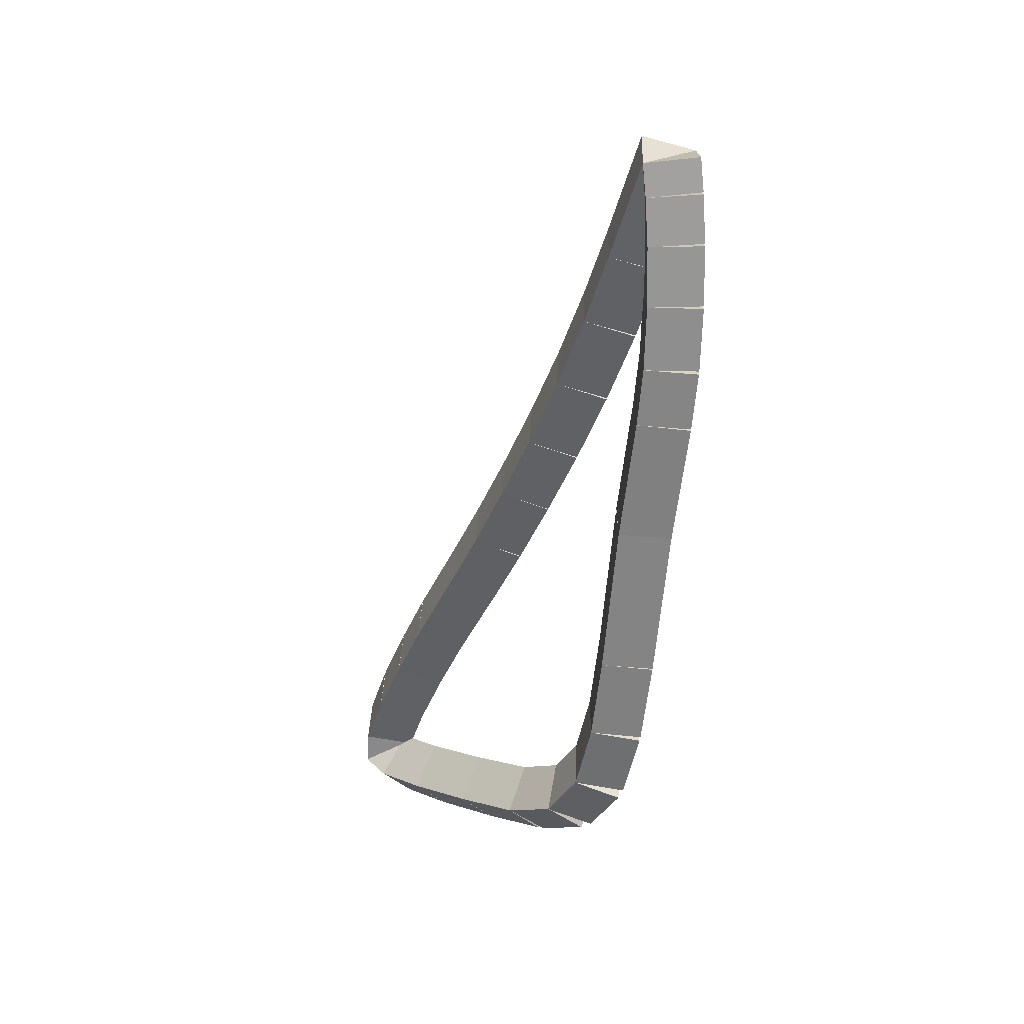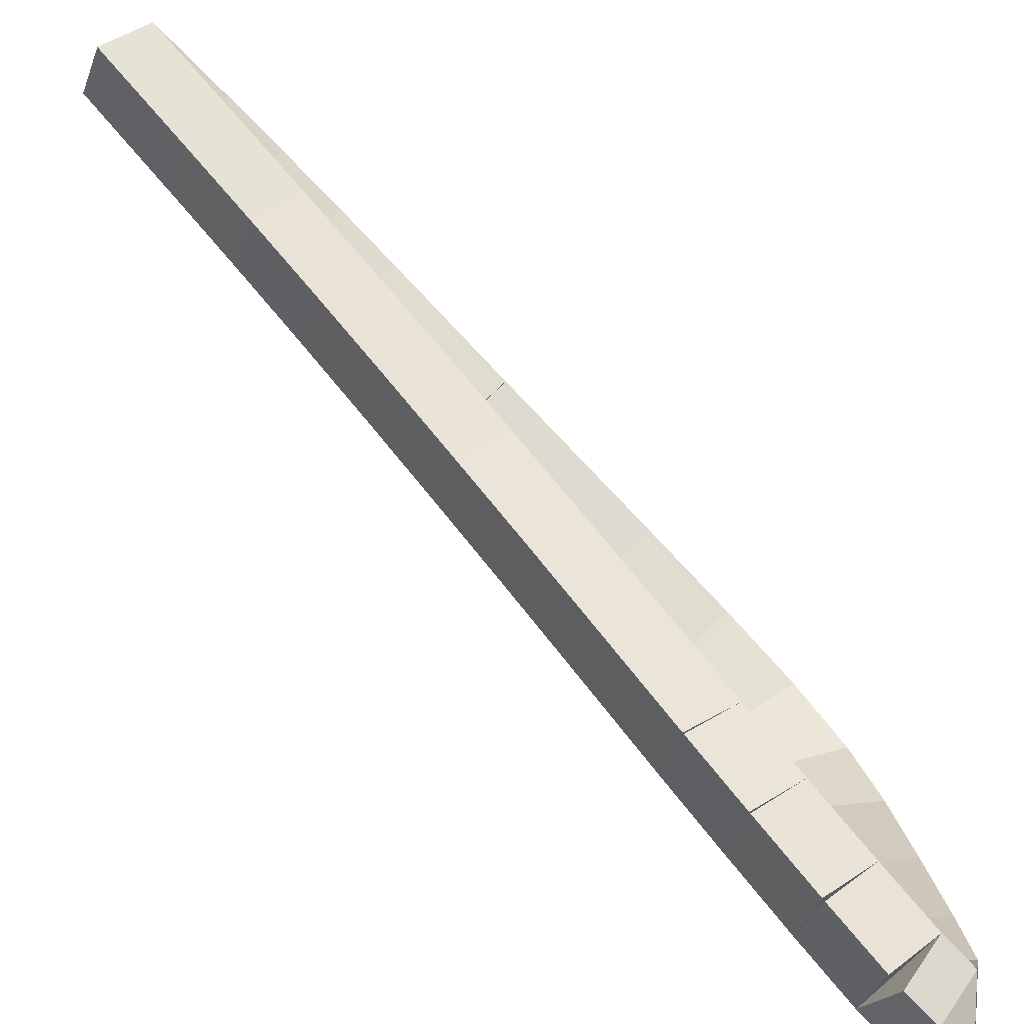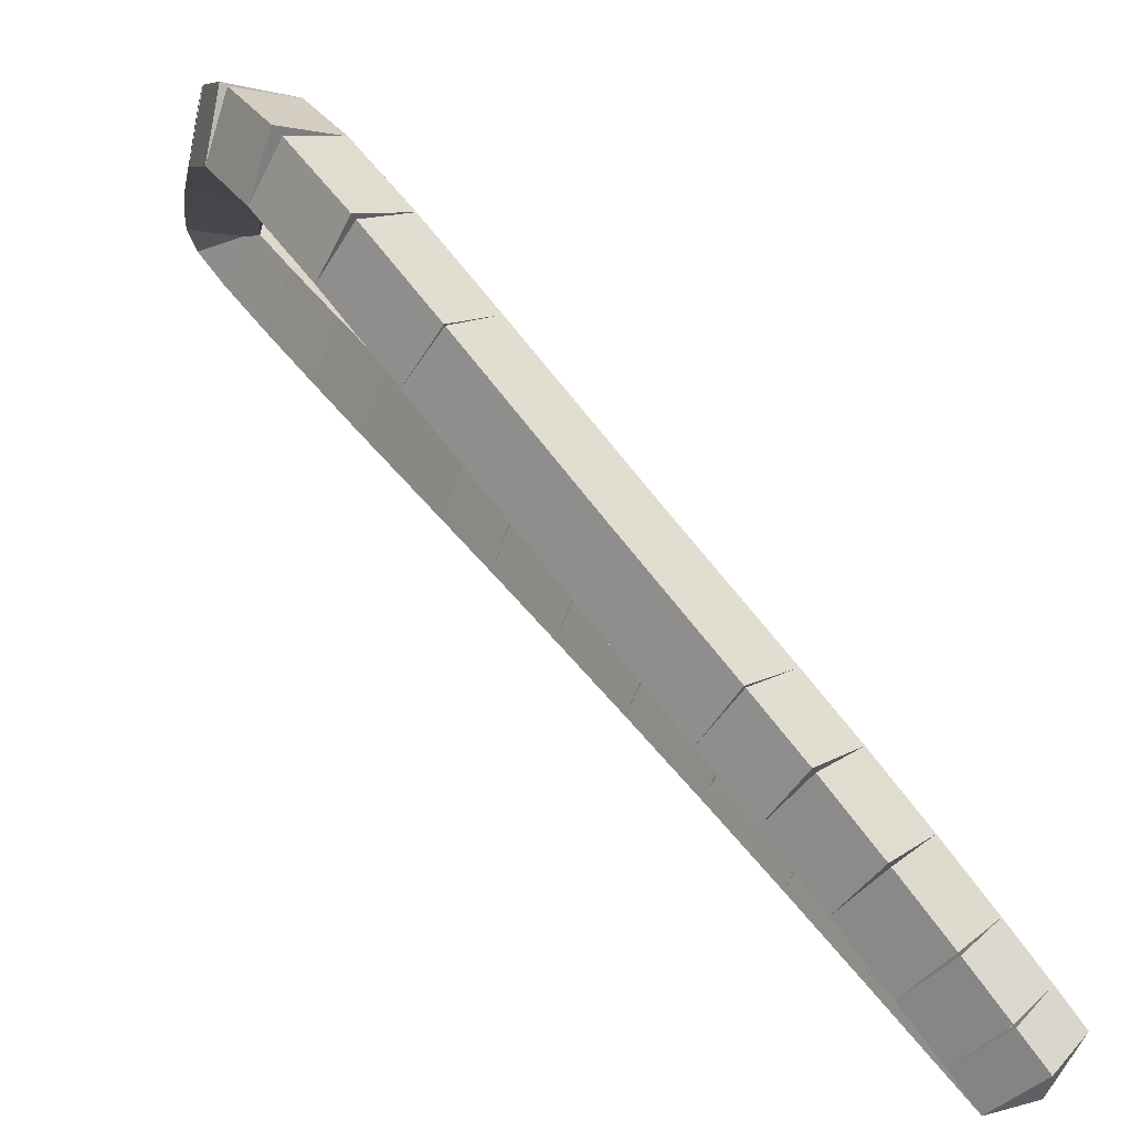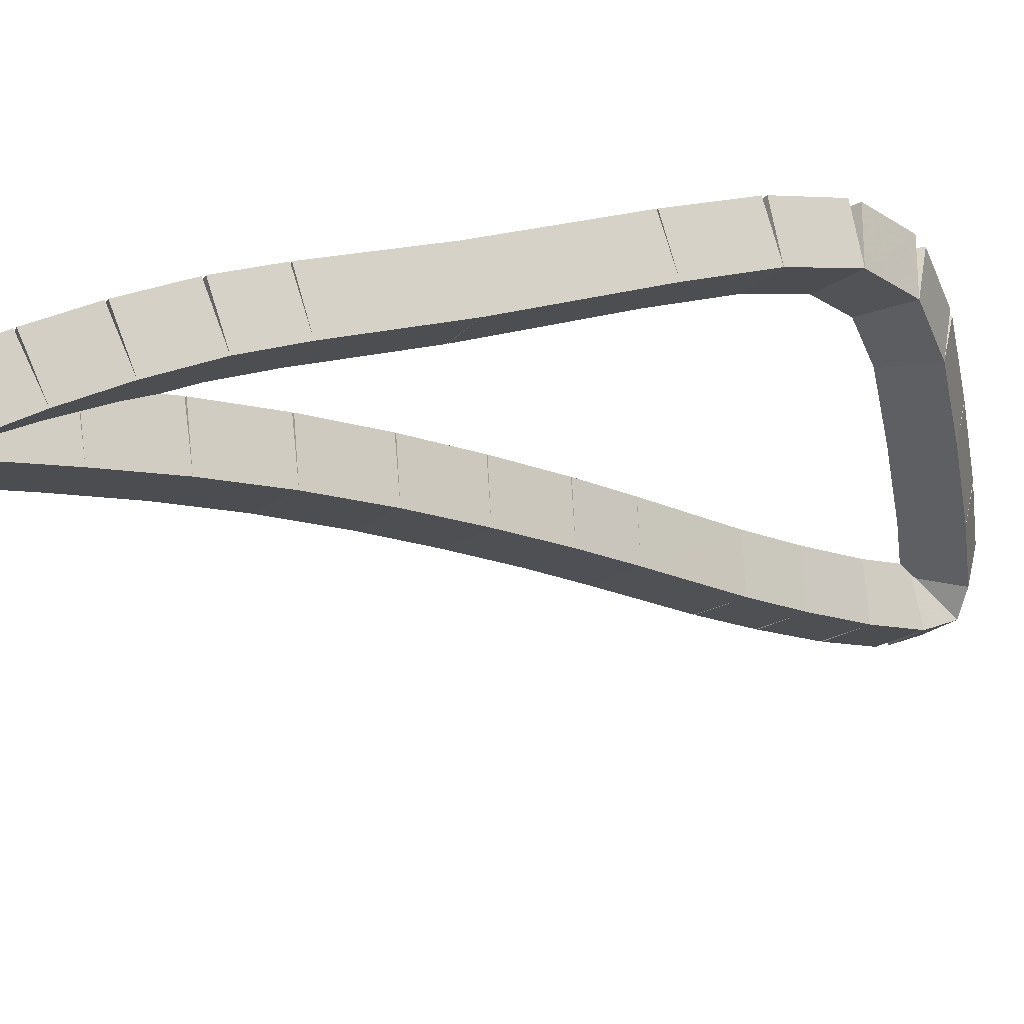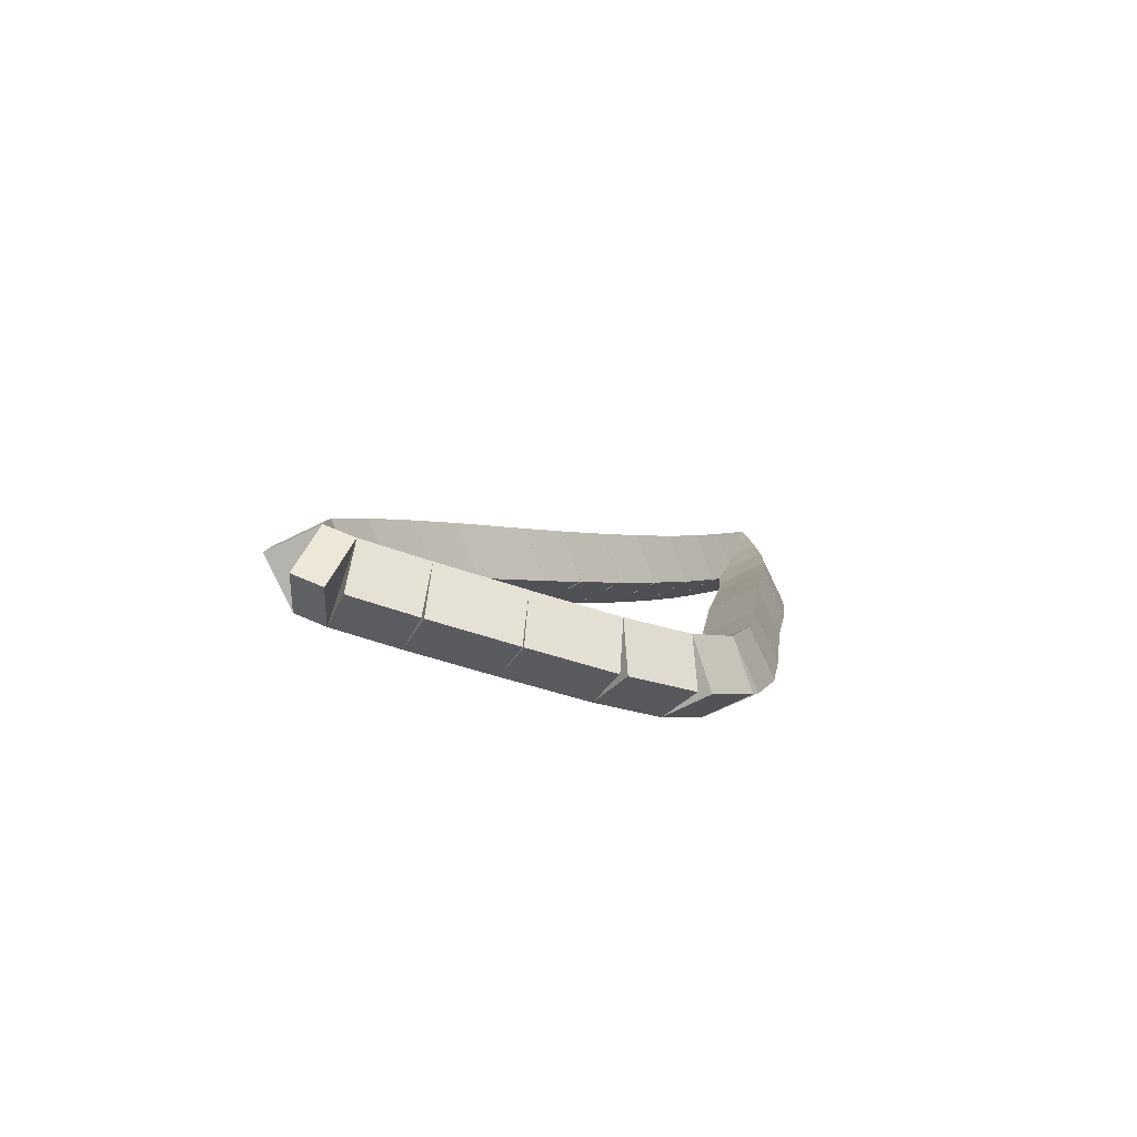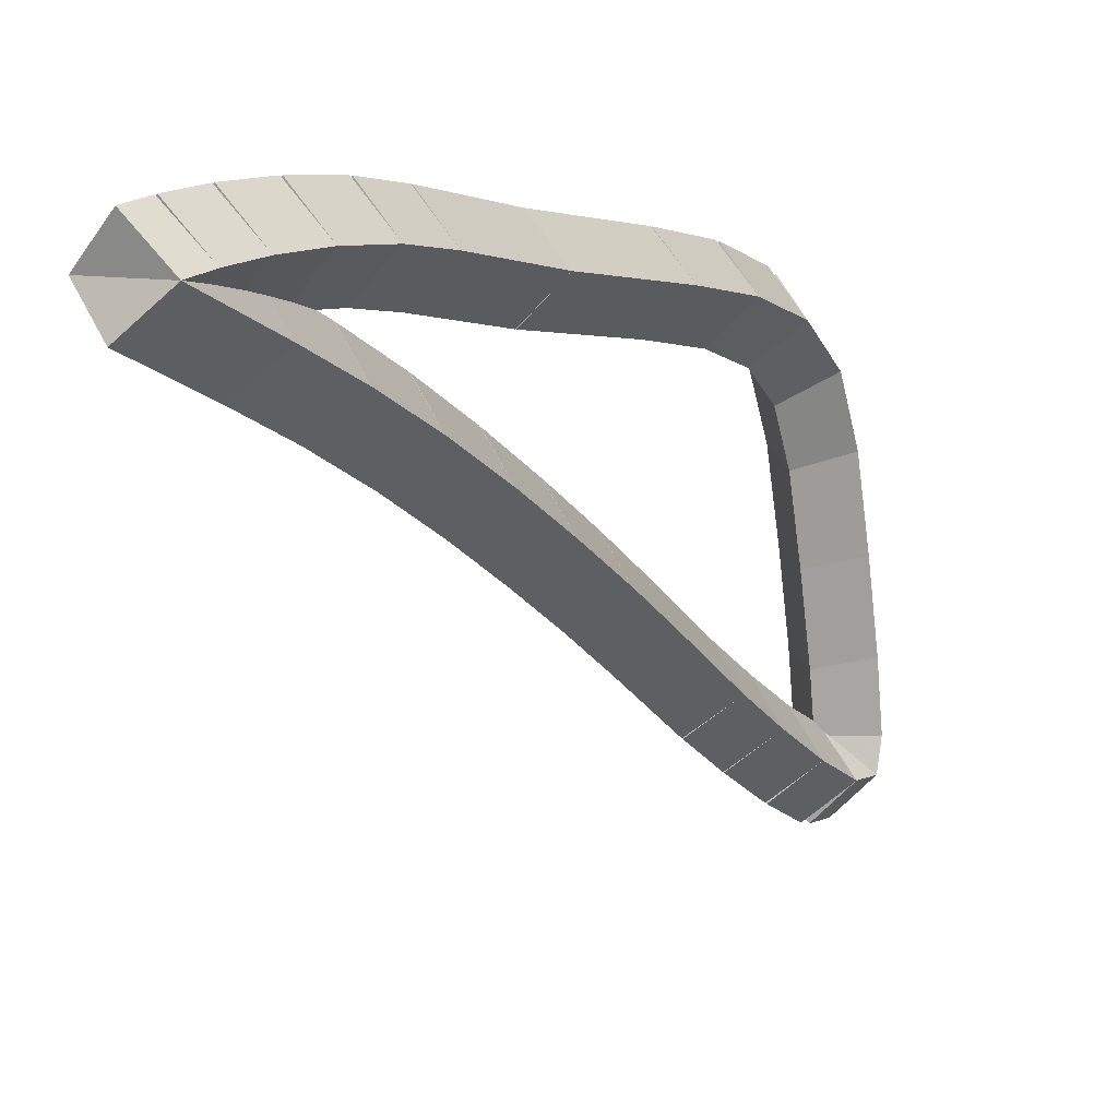
<metadata>
{"format":"obj","ext":"obj","renderer":"f3d","projection":"perspective","resolution":1024,"background":"white","views":[{"elev":23.6,"azim":-45.0,"up":"+Y"},{"elev":-77.0,"azim":-135.6,"up":"+Z"},{"elev":76.1,"azim":142.7,"up":"+Z"},{"elev":33.7,"azim":-121.2,"up":"+Z"},{"elev":-79.6,"azim":-109.3,"up":"+Y"},{"elev":9.4,"azim":-147.9,"up":"+Z"}]}
</metadata>
<code>
g name
v 33.9 42.55 18.73
v 33.7 42.47 18.92
v 33.5 42.55 18.73
v 33.7 42.63 18.55
v 33.9 43.06 18.94
v 33.7 42.98 19.12
v 33.5 43.06 18.94
v 33.7 43.14 18.75
f 1 2 3 4
f 6 2 1 5
f 5 1 4 8
f 6 5 8 7
f 8 4 3 7
f 7 3 2 6
g name
v 33.9 42.18 18.57
v 33.7 42.1 18.75
v 33.5 42.18 18.57
v 33.7 42.26 18.39
v 33.9 42.55 18.73
v 33.7 42.47 18.91
v 33.5 42.55 18.73
v 33.7 42.63 18.55
f 9 10 11 12
f 14 10 9 13
f 13 9 12 16
f 14 13 16 15
f 16 12 11 15
f 15 11 10 14
g name
v 33.9 41.79 18.38
v 33.7 41.7 18.56
v 33.5 41.79 18.38
v 33.7 41.88 18.2
v 33.9 42.18 18.57
v 33.7 42.09 18.75
v 33.5 42.18 18.57
v 33.7 42.26 18.39
f 17 18 19 20
f 22 18 17 21
f 21 17 20 24
f 22 21 24 23
f 24 20 19 23
f 23 19 18 22
g name
v 33.9 41.4 18.17
v 33.7 41.3 18.35
v 33.5 41.4 18.17
v 33.7 41.49 18
v 33.9 41.79 18.38
v 33.7 41.7 18.56
v 33.5 41.79 18.38
v 33.7 41.88 18.21
f 25 26 27 28
f 30 26 25 29
f 29 25 28 32
f 30 29 32 31
f 32 28 27 31
f 31 27 26 30
g name
v 33.9 41.02 17.96
v 33.7 40.93 18.13
v 33.5 41.02 17.96
v 33.7 41.12 17.79
v 33.9 41.4 18.17
v 33.7 41.3 18.35
v 33.5 41.4 18.17
v 33.7 41.5 18
f 33 34 35 36
f 38 34 33 37
f 37 33 36 40
f 38 37 40 39
f 40 36 35 39
f 39 35 34 38
g name
v 33.9 40.66 17.74
v 33.7 40.56 17.91
v 33.5 40.66 17.74
v 33.7 40.76 17.57
v 33.9 41.02 17.96
v 33.7 40.92 18.13
v 33.5 41.02 17.96
v 33.7 41.13 17.79
f 41 42 43 44
f 46 42 41 45
f 45 41 44 48
f 46 45 48 47
f 48 44 43 47
f 47 43 42 46
g name
v 33.9 40.36 17.55
v 33.7 40.26 17.72
v 33.5 40.36 17.55
v 33.7 40.47 17.38
v 33.9 40.66 17.74
v 33.7 40.55 17.91
v 33.5 40.66 17.74
v 33.7 40.77 17.57
f 49 50 51 52
f 54 50 49 53
f 53 49 52 56
f 54 53 56 55
f 56 52 51 55
f 55 51 50 54
g name
v 33.9 39.85 17.22
v 33.7 39.74 17.39
v 33.5 39.85 17.22
v 33.7 39.96 17.05
v 33.9 40.36 17.55
v 33.7 40.26 17.72
v 33.5 40.36 17.55
v 33.7 40.47 17.39
f 57 58 59 60
f 62 58 57 61
f 61 57 60 64
f 62 61 64 63
f 64 60 59 63
f 63 59 58 62
g name
v 33.9 39.54 17.03
v 33.7 39.44 17.2
v 33.5 39.54 17.03
v 33.7 39.65 16.86
v 33.9 39.85 17.22
v 33.7 39.75 17.39
v 33.5 39.85 17.22
v 33.7 39.96 17.05
f 65 66 67 68
f 70 66 65 69
f 69 65 68 72
f 70 69 72 71
f 72 68 67 71
f 71 67 66 70
g name
v 33.9 39.21 16.84
v 33.7 39.11 17.02
v 33.5 39.21 16.84
v 33.7 39.31 16.67
v 33.9 39.54 17.03
v 33.7 39.44 17.21
v 33.5 39.54 17.03
v 33.7 39.64 16.86
f 73 74 75 76
f 78 74 73 77
f 77 73 76 80
f 78 77 80 79
f 80 76 75 79
f 79 75 74 78
g name
v 33.9 38.92 16.7
v 33.7 38.83 16.89
v 33.5 38.92 16.7
v 33.7 39 16.52
v 33.9 39.21 16.84
v 33.7 39.12 17.02
v 33.5 39.21 16.84
v 33.7 39.29 16.66
f 81 82 83 84
f 86 82 81 85
f 85 81 84 88
f 86 85 88 87
f 88 84 83 87
f 87 83 82 86
g name
v 33.9 38.74 16.69
v 33.7 38.72 16.89
v 33.5 38.74 16.69
v 33.7 38.75 16.49
v 33.9 38.92 16.7
v 33.7 38.9 16.9
v 33.5 38.92 16.7
v 33.7 38.93 16.51
f 89 90 91 92
f 94 90 89 93
f 93 89 92 96
f 94 93 96 95
f 96 92 91 95
f 95 91 90 94
g name
v 33.9 38.69 16.85
v 33.7 38.89 16.9
v 33.5 38.69 16.85
v 33.7 38.5 16.79
v 33.9 38.74 16.69
v 33.7 38.93 16.74
v 33.5 38.74 16.69
v 33.7 38.54 16.64
f 97 98 99 100
f 102 98 97 101
f 101 97 100 104
f 102 101 104 103
f 104 100 99 103
f 103 99 98 102
g name
v 33.9 38.75 17.17
v 33.7 38.94 17.14
v 33.5 38.75 17.17
v 33.7 38.55 17.21
v 33.9 38.69 16.85
v 33.7 38.89 16.81
v 33.5 38.69 16.85
v 33.7 38.5 16.88
f 105 106 107 108
f 110 106 105 109
f 109 105 108 112
f 110 109 112 111
f 112 108 107 111
f 111 107 106 110
g name
v 33.9 38.84 17.6
v 33.7 39.04 17.55
v 33.5 38.84 17.6
v 33.7 38.65 17.64
v 33.9 38.75 17.17
v 33.7 38.94 17.13
v 33.5 38.75 17.17
v 33.7 38.55 17.22
f 113 114 115 116
f 118 114 113 117
f 117 113 116 120
f 118 117 120 119
f 120 116 115 119
f 119 115 114 118
g name
v 33.9 38.95 18.02
v 33.7 39.14 17.97
v 33.5 38.95 18.02
v 33.7 38.76 18.07
v 33.9 38.84 17.6
v 33.7 39.03 17.55
v 33.5 38.84 17.6
v 33.7 38.65 17.65
f 121 122 123 124
f 126 122 121 125
f 125 121 124 128
f 126 125 128 127
f 128 124 123 127
f 127 123 122 126
g name
v 33.9 39.11 18.35
v 33.7 39.29 18.26
v 33.5 39.11 18.35
v 33.7 38.93 18.44
v 33.9 38.95 18.02
v 33.7 39.13 17.94
v 33.5 38.95 18.02
v 33.7 38.77 18.11
f 129 130 131 132
f 134 130 129 133
f 133 129 132 136
f 134 133 136 135
f 136 132 131 135
f 135 131 130 134
g name
v 33.9 39.39 18.56
v 33.7 39.51 18.41
v 33.5 39.39 18.56
v 33.7 39.27 18.72
v 33.9 39.11 18.35
v 33.7 39.23 18.19
v 33.5 39.11 18.35
v 33.7 38.99 18.51
f 137 138 139 140
f 142 138 137 141
f 141 137 140 144
f 142 141 144 143
f 144 140 139 143
f 143 139 138 142
g name
v 33.9 39.77 18.68
v 33.7 39.83 18.49
v 33.5 39.77 18.68
v 33.7 39.71 18.87
v 33.9 39.39 18.56
v 33.7 39.45 18.37
v 33.5 39.39 18.56
v 33.7 39.33 18.76
f 145 146 147 148
f 150 146 145 149
f 149 145 148 152
f 150 149 152 151
f 152 148 147 151
f 151 147 146 150
g name
v 33.9 40.23 18.75
v 33.7 40.26 18.55
v 33.5 40.23 18.75
v 33.7 40.2 18.95
v 33.9 39.77 18.68
v 33.7 39.8 18.48
v 33.5 39.77 18.68
v 33.7 39.74 18.88
f 153 154 155 156
f 158 154 153 157
f 157 153 156 160
f 158 157 160 159
f 160 156 155 159
f 159 155 154 158
g name
v 33.9 41.06 18.85
v 33.7 41.08 18.65
v 33.5 41.06 18.85
v 33.7 41.03 19.05
v 33.9 40.23 18.75
v 33.7 40.26 18.55
v 33.5 40.23 18.75
v 33.7 40.21 18.95
f 161 162 163 164
f 166 162 161 165
f 165 161 164 168
f 166 165 168 167
f 168 164 163 167
f 167 163 162 166
g name
v 33.9 41.71 18.95
v 33.7 41.74 18.75
v 33.5 41.71 18.95
v 33.7 41.67 19.15
v 33.9 41.06 18.85
v 33.7 41.09 18.65
v 33.5 41.06 18.85
v 33.7 41.03 19.04
f 169 170 171 172
f 174 170 169 173
f 173 169 172 176
f 174 173 176 175
f 176 172 171 175
f 175 171 170 174
g name
v 33.9 42.01 18.98
v 33.7 42.04 18.79
v 33.5 42.01 18.98
v 33.7 41.99 19.18
v 33.9 41.71 18.95
v 33.7 41.73 18.75
v 33.5 41.71 18.95
v 33.7 41.68 19.15
f 177 178 179 180
f 182 178 177 181
f 181 177 180 184
f 182 181 184 183
f 184 180 179 183
f 183 179 178 182
g name
v 33.9 42.35 19
v 33.7 42.35 18.8
v 33.5 42.35 19
v 33.7 42.34 19.2
v 33.9 42.01 18.98
v 33.7 42.02 18.78
v 33.5 42.01 18.98
v 33.7 42.01 19.18
f 185 186 187 188
f 190 186 185 189
f 189 185 188 192
f 190 189 192 191
f 192 188 187 191
f 191 187 186 190
g name
v 33.9 42.65 18.99
v 33.7 42.64 18.79
v 33.5 42.65 18.99
v 33.7 42.66 19.19
v 33.9 42.35 19
v 33.7 42.34 18.8
v 33.5 42.35 19
v 33.7 42.35 19.2
f 193 194 195 196
f 198 194 193 197
f 197 193 196 200
f 198 197 200 199
f 200 196 195 199
f 199 195 194 198
g name
v 33.9 42.89 18.96
v 33.7 42.87 18.76
v 33.5 42.89 18.96
v 33.7 42.91 19.16
v 33.9 42.65 18.99
v 33.7 42.63 18.79
v 33.5 42.65 18.99
v 33.7 42.67 19.18
f 201 202 203 204
f 206 202 201 205
f 205 201 204 208
f 206 205 208 207
f 208 204 203 207
f 207 203 202 206
g name
v 33.9 43.06 18.94
v 33.7 43.03 18.74
v 33.5 43.06 18.94
v 33.7 43.09 19.14
v 33.9 42.89 18.96
v 33.7 42.86 18.77
v 33.5 42.89 18.96
v 33.7 42.92 19.16
f 209 210 211 212
f 214 210 209 213
f 213 209 212 216
f 214 213 216 215
f 216 212 211 215
f 215 211 210 214

</code>
